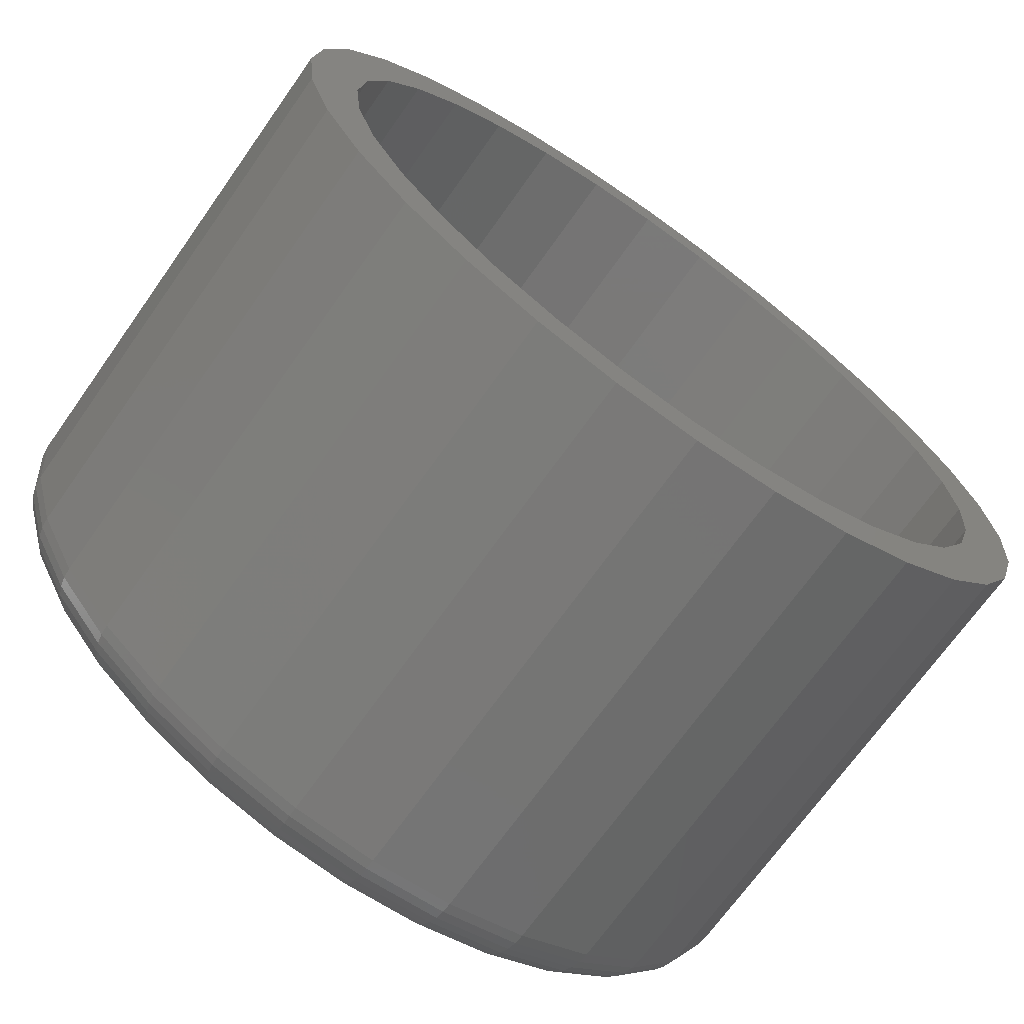
<metadata>
{"format":"stl","ext":"stl","renderer":"f3d","projection":"perspective","resolution":1024,"background":"white","views":[{"elev":-70.0,"azim":144.7,"up":"+Z"}]}
</metadata>
<code>
# stl→obj: 384 verts, 764 faces
v 0.5635 6.594e-17 0.3577
v 0.5635 -0.07031 0.3577
v 0.5647 6.676e-17 0.3699
v 0.5647 -0.07031 0.3699
v 0.5682 6.769e-17 0.3815
v 0.5682 -0.07031 0.3815
v 0.574 6.868e-17 0.3923
v 0.574 -0.07031 0.3923
v 0.5817 6.969e-17 0.4017
v 0.5817 -0.07031 0.4017
v 0.5911 7.07e-17 0.4094
v 0.5911 -0.07031 0.4094
v 0.6019 7.166e-17 0.4152
v 0.6019 -0.07031 0.4152
v 0.6135 7.252e-17 0.4187
v 0.6135 -0.07031 0.4187
v 0.6257 7.327e-17 0.4199
v 0.6257 -0.07031 0.4199
v 0.6378 7.387e-17 0.4187
v 0.6378 -0.07031 0.4187
v 0.6494 7.43e-17 0.4152
v 0.6494 -0.07031 0.4152
v 0.6602 7.453e-17 0.4094
v 0.6602 -0.07031 0.4094
v 0.6696 7.457e-17 0.4017
v 0.6696 -0.07031 0.4017
v 0.6774 7.442e-17 0.3923
v 0.6774 -0.07031 0.3923
v 0.6831 7.406e-17 0.3815
v 0.6831 -0.07031 0.3815
v 0.6866 7.353e-17 0.3699
v 0.6866 -0.07031 0.3699
v 0.6878 7.284e-17 0.3577
v 0.6878 -0.07031 0.3577
v 0.6866 7.202e-17 0.3456
v 0.6866 -0.07031 0.3456
v 0.6831 7.109e-17 0.3339
v 0.6831 -0.07031 0.3339
v 0.6774 7.01e-17 0.3232
v 0.6774 -0.07031 0.3232
v 0.6696 6.908e-17 0.3138
v 0.6696 -0.07031 0.3138
v 0.6602 6.808e-17 0.306
v 0.6602 -0.07031 0.306
v 0.6494 6.712e-17 0.3003
v 0.6494 -0.07031 0.3003
v 0.6378 6.625e-17 0.2968
v 0.6378 -0.07031 0.2968
v 0.6257 6.551e-17 0.2956
v 0.6257 -0.07031 0.2956
v 0.6135 6.491e-17 0.2968
v 0.6135 -0.07031 0.2968
v 0.6019 6.448e-17 0.3003
v 0.6019 -0.07031 0.3003
v 0.5911 6.424e-17 0.306
v 0.5911 -0.07031 0.306
v 0.5817 6.42e-17 0.3138
v 0.5817 -0.07031 0.3138
v 0.574 6.436e-17 0.3232
v 0.574 -0.07031 0.3232
v 0.5682 6.471e-17 0.3339
v 0.5682 -0.07031 0.3339
v 0.5647 6.525e-17 0.3456
v 0.5647 -0.07031 0.3456
v 0.6363 -0.07812 0.411
v 0.6257 -0.07812 0.4121
v 0.6151 -0.07812 0.411
v 0.6049 -0.07812 0.408
v 0.6465 -0.07812 0.408
v 0.5955 -0.07812 0.4029
v 0.6559 -0.07812 0.4029
v 0.5872 -0.07812 0.3962
v 0.6641 -0.07812 0.3962
v 0.5805 -0.07812 0.3879
v 0.6709 -0.07812 0.3879
v 0.5754 -0.07812 0.3785
v 0.6759 -0.07812 0.3785
v 0.5723 -0.07812 0.3683
v 0.679 -0.07812 0.3683
v 0.679 -0.07812 0.3471
v 0.5754 -0.07812 0.3369
v 0.6759 -0.07812 0.3369
v 0.5805 -0.07812 0.3275
v 0.6709 -0.07812 0.3275
v 0.5872 -0.07812 0.3193
v 0.6641 -0.07812 0.3193
v 0.5955 -0.07812 0.3125
v 0.6559 -0.07812 0.3125
v 0.6049 -0.07812 0.3075
v 0.6465 -0.07812 0.3075
v 0.6151 -0.07812 0.3044
v 0.6363 -0.07812 0.3044
v 0.6257 -0.07812 0.3034
v 0.68 -0.07812 0.3577
v 0.5713 -0.07812 0.3577
v 0.5723 -0.07812 0.3471
v 0.5698 -0.07797 0.3577
v 0.5708 -0.07797 0.3686
v 0.5683 -0.07753 0.3577
v 0.5694 -0.07753 0.3689
v 0.567 -0.07681 0.3577
v 0.5681 -0.07681 0.3692
v 0.5658 -0.07584 0.3577
v 0.5669 -0.07584 0.3694
v 0.5648 -0.07465 0.3577
v 0.566 -0.07465 0.3696
v 0.5641 -0.0733 0.3577
v 0.5653 -0.0733 0.3697
v 0.5636 -0.07184 0.3577
v 0.5648 -0.07184 0.3698
v 0.6805 -0.07797 0.3686
v 0.6815 -0.07797 0.3577
v 0.6819 -0.07753 0.3689
v 0.683 -0.07753 0.3577
v 0.6832 -0.07681 0.3692
v 0.6844 -0.07681 0.3577
v 0.6844 -0.07584 0.3694
v 0.6855 -0.07584 0.3577
v 0.6853 -0.07465 0.3696
v 0.6865 -0.07465 0.3577
v 0.6861 -0.0733 0.3697
v 0.6872 -0.0733 0.3577
v 0.6865 -0.07184 0.3698
v 0.6877 -0.07184 0.3577
v 0.6773 -0.07797 0.3791
v 0.6786 -0.07753 0.3797
v 0.6799 -0.07681 0.3802
v 0.681 -0.07584 0.3806
v 0.6819 -0.07465 0.381
v 0.6825 -0.0733 0.3813
v 0.683 -0.07184 0.3815
v 0.6721 -0.07797 0.3888
v 0.6733 -0.07753 0.3896
v 0.6745 -0.07681 0.3903
v 0.6754 -0.07584 0.391
v 0.6763 -0.07465 0.3915
v 0.6769 -0.0733 0.3919
v 0.6772 -0.07184 0.3922
v 0.6652 -0.07797 0.3972
v 0.6662 -0.07753 0.3983
v 0.6672 -0.07681 0.3992
v 0.668 -0.07584 0.4001
v 0.6687 -0.07465 0.4008
v 0.6692 -0.0733 0.4013
v 0.6695 -0.07184 0.4016
v 0.6567 -0.07797 0.4042
v 0.6575 -0.07753 0.4054
v 0.6583 -0.07681 0.4065
v 0.6589 -0.07584 0.4075
v 0.6595 -0.07465 0.4083
v 0.6599 -0.0733 0.4089
v 0.6601 -0.07184 0.4093
v 0.647 -0.07797 0.4094
v 0.6476 -0.07753 0.4107
v 0.6481 -0.07681 0.412
v 0.6486 -0.07584 0.4131
v 0.6489 -0.07465 0.414
v 0.6492 -0.0733 0.4146
v 0.6494 -0.07184 0.415
v 0.6366 -0.07797 0.4125
v 0.6368 -0.07753 0.414
v 0.6371 -0.07681 0.4153
v 0.6373 -0.07584 0.4165
v 0.6375 -0.07465 0.4174
v 0.6377 -0.0733 0.4181
v 0.6378 -0.07184 0.4186
v 0.6257 -0.07797 0.4136
v 0.6257 -0.07753 0.4151
v 0.6257 -0.07681 0.4164
v 0.6257 -0.07584 0.4176
v 0.6257 -0.07465 0.4186
v 0.6257 -0.0733 0.4193
v 0.6257 -0.07184 0.4198
v 0.6148 -0.07797 0.4125
v 0.6145 -0.07753 0.414
v 0.6142 -0.07681 0.4153
v 0.614 -0.07584 0.4165
v 0.6138 -0.07465 0.4174
v 0.6136 -0.0733 0.4181
v 0.6136 -0.07184 0.4186
v 0.6043 -0.07797 0.4094
v 0.6037 -0.07753 0.4107
v 0.6032 -0.07681 0.412
v 0.6027 -0.07584 0.4131
v 0.6024 -0.07465 0.414
v 0.6021 -0.0733 0.4146
v 0.6019 -0.07184 0.415
v 0.5946 -0.07797 0.4042
v 0.5938 -0.07753 0.4054
v 0.593 -0.07681 0.4065
v 0.5924 -0.07584 0.4075
v 0.5918 -0.07465 0.4083
v 0.5914 -0.0733 0.4089
v 0.5912 -0.07184 0.4093
v 0.5861 -0.07797 0.3972
v 0.5851 -0.07753 0.3983
v 0.5842 -0.07681 0.3992
v 0.5833 -0.07584 0.4001
v 0.5826 -0.07465 0.4008
v 0.5821 -0.0733 0.4013
v 0.5818 -0.07184 0.4016
v 0.5792 -0.07797 0.3888
v 0.578 -0.07753 0.3896
v 0.5769 -0.07681 0.3903
v 0.5759 -0.07584 0.391
v 0.5751 -0.07465 0.3915
v 0.5745 -0.0733 0.3919
v 0.5741 -0.07184 0.3922
v 0.574 -0.07797 0.3791
v 0.5727 -0.07753 0.3797
v 0.5714 -0.07681 0.3802
v 0.5703 -0.07584 0.3806
v 0.5694 -0.07465 0.381
v 0.5688 -0.0733 0.3813
v 0.5684 -0.07184 0.3815
v 0.6805 -0.07797 0.3468
v 0.6819 -0.07753 0.3465
v 0.6832 -0.07681 0.3463
v 0.6844 -0.07584 0.346
v 0.6853 -0.07465 0.3459
v 0.6861 -0.0733 0.3457
v 0.6865 -0.07184 0.3456
v 0.5708 -0.07797 0.3468
v 0.5694 -0.07753 0.3465
v 0.5681 -0.07681 0.3463
v 0.5669 -0.07584 0.346
v 0.566 -0.07465 0.3459
v 0.5653 -0.0733 0.3457
v 0.5648 -0.07184 0.3456
v 0.574 -0.07797 0.3363
v 0.5727 -0.07753 0.3358
v 0.5714 -0.07681 0.3353
v 0.5703 -0.07584 0.3348
v 0.5694 -0.07465 0.3344
v 0.5688 -0.0733 0.3342
v 0.5684 -0.07184 0.334
v 0.5792 -0.07797 0.3267
v 0.578 -0.07753 0.3259
v 0.5769 -0.07681 0.3251
v 0.5759 -0.07584 0.3245
v 0.5751 -0.07465 0.3239
v 0.5745 -0.0733 0.3235
v 0.5741 -0.07184 0.3233
v 0.5861 -0.07797 0.3182
v 0.5851 -0.07753 0.3172
v 0.5842 -0.07681 0.3162
v 0.5833 -0.07584 0.3154
v 0.5826 -0.07465 0.3147
v 0.5821 -0.0733 0.3142
v 0.5818 -0.07184 0.3139
v 0.5946 -0.07797 0.3113
v 0.5938 -0.07753 0.31
v 0.593 -0.07681 0.3089
v 0.5924 -0.07584 0.3079
v 0.5918 -0.07465 0.3071
v 0.5914 -0.0733 0.3065
v 0.5912 -0.07184 0.3062
v 0.6043 -0.07797 0.3061
v 0.6037 -0.07753 0.3047
v 0.6032 -0.07681 0.3035
v 0.6027 -0.07584 0.3024
v 0.6024 -0.07465 0.3015
v 0.6021 -0.0733 0.3008
v 0.6019 -0.07184 0.3004
v 0.6148 -0.07797 0.3029
v 0.6145 -0.07753 0.3015
v 0.6142 -0.07681 0.3002
v 0.614 -0.07584 0.299
v 0.6138 -0.07465 0.298
v 0.6136 -0.0733 0.2973
v 0.6136 -0.07184 0.2969
v 0.6257 -0.07797 0.3018
v 0.6257 -0.07753 0.3004
v 0.6257 -0.07681 0.299
v 0.6257 -0.07584 0.2978
v 0.6257 -0.07465 0.2969
v 0.6257 -0.0733 0.2962
v 0.6257 -0.07184 0.2957
v 0.6366 -0.07797 0.3029
v 0.6368 -0.07753 0.3015
v 0.6371 -0.07681 0.3002
v 0.6373 -0.07584 0.299
v 0.6375 -0.07465 0.298
v 0.6377 -0.0733 0.2973
v 0.6378 -0.07184 0.2969
v 0.647 -0.07797 0.3061
v 0.6476 -0.07753 0.3047
v 0.6481 -0.07681 0.3035
v 0.6486 -0.07584 0.3024
v 0.6489 -0.07465 0.3015
v 0.6492 -0.0733 0.3008
v 0.6494 -0.07184 0.3004
v 0.6567 -0.07797 0.3113
v 0.6575 -0.07753 0.31
v 0.6583 -0.07681 0.3089
v 0.6589 -0.07584 0.3079
v 0.6595 -0.07465 0.3071
v 0.6599 -0.0733 0.3065
v 0.6601 -0.07184 0.3062
v 0.6652 -0.07797 0.3182
v 0.6662 -0.07753 0.3172
v 0.6672 -0.07681 0.3162
v 0.668 -0.07584 0.3154
v 0.6687 -0.07465 0.3147
v 0.6692 -0.0733 0.3142
v 0.6695 -0.07184 0.3139
v 0.6721 -0.07797 0.3267
v 0.6733 -0.07753 0.3259
v 0.6745 -0.07681 0.3251
v 0.6754 -0.07584 0.3245
v 0.6763 -0.07465 0.3239
v 0.6769 -0.0733 0.3235
v 0.6772 -0.07184 0.3233
v 0.6773 -0.07797 0.3363
v 0.6786 -0.07753 0.3358
v 0.6799 -0.07681 0.3353
v 0.681 -0.07584 0.3348
v 0.6819 -0.07465 0.3344
v 0.6825 -0.0733 0.3342
v 0.683 -0.07184 0.334
v 0.6257 7.278e-17 0.4121
v 0.6151 7.213e-17 0.411
v 0.6049 7.137e-17 0.408
v 0.5955 7.054e-17 0.4029
v 0.5872 6.966e-17 0.3962
v 0.5805 6.877e-17 0.3879
v 0.5754 6.79e-17 0.3785
v 0.5723 6.709e-17 0.3683
v 0.5723 6.577e-17 0.3471
v 0.5754 6.53e-17 0.3369
v 0.5805 6.499e-17 0.3275
v 0.5872 6.485e-17 0.3193
v 0.5955 6.489e-17 0.3125
v 0.6049 6.51e-17 0.3075
v 0.6151 6.547e-17 0.3044
v 0.6257 6.599e-17 0.3034
v 0.6363 7.331e-17 0.411
v 0.6465 7.368e-17 0.408
v 0.6559 7.389e-17 0.4029
v 0.6641 7.392e-17 0.3962
v 0.6709 7.378e-17 0.3879
v 0.6759 7.348e-17 0.3785
v 0.679 7.301e-17 0.3683
v 0.68 7.241e-17 0.3577
v 0.6759 7.088e-17 0.3369
v 0.679 7.169e-17 0.3471
v 0.6709 7.001e-17 0.3275
v 0.6641 6.912e-17 0.3193
v 0.6559 6.824e-17 0.3125
v 0.6465 6.741e-17 0.3075
v 0.6363 6.665e-17 0.3044
v 0.5713 6.637e-17 0.3577
v 0.6363 -0.07031 0.3044
v 0.6465 -0.07031 0.3075
v 0.6559 -0.07031 0.3125
v 0.6641 -0.07031 0.3193
v 0.6709 -0.07031 0.3275
v 0.6759 -0.07031 0.3369
v 0.679 -0.07031 0.3471
v 0.68 -0.07031 0.3577
v 0.6257 -0.07031 0.3034
v 0.6151 -0.07031 0.3044
v 0.6049 -0.07031 0.3075
v 0.5955 -0.07031 0.3125
v 0.5872 -0.07031 0.3193
v 0.5805 -0.07031 0.3275
v 0.5754 -0.07031 0.3369
v 0.5723 -0.07031 0.3471
v 0.5713 -0.07031 0.3577
v 0.6151 -0.07031 0.411
v 0.6049 -0.07031 0.408
v 0.5955 -0.07031 0.4029
v 0.5872 -0.07031 0.3962
v 0.5805 -0.07031 0.3879
v 0.5754 -0.07031 0.3785
v 0.5723 -0.07031 0.3683
v 0.6257 -0.07031 0.4121
v 0.6363 -0.07031 0.411
v 0.6465 -0.07031 0.408
v 0.6559 -0.07031 0.4029
v 0.6641 -0.07031 0.3962
v 0.6709 -0.07031 0.3879
v 0.6759 -0.07031 0.3785
v 0.679 -0.07031 0.3683
f 1 2 3
f 3 2 4
f 3 4 5
f 5 4 6
f 5 6 7
f 7 6 8
f 7 8 9
f 9 8 10
f 9 10 11
f 11 10 12
f 11 12 13
f 13 12 14
f 13 14 15
f 15 14 16
f 15 16 17
f 17 16 18
f 17 18 19
f 19 18 20
f 19 20 21
f 21 20 22
f 21 22 23
f 23 22 24
f 23 24 25
f 25 24 26
f 25 26 27
f 27 26 28
f 27 28 29
f 29 28 30
f 29 30 31
f 31 30 32
f 31 32 33
f 33 32 34
f 33 34 35
f 35 34 36
f 35 36 37
f 37 36 38
f 37 38 39
f 39 38 40
f 39 40 41
f 41 40 42
f 41 42 43
f 43 42 44
f 43 44 45
f 45 44 46
f 45 46 47
f 47 46 48
f 47 48 49
f 49 48 50
f 49 50 51
f 51 50 52
f 51 52 53
f 53 52 54
f 53 54 55
f 55 54 56
f 55 56 57
f 57 56 58
f 57 58 59
f 59 58 60
f 59 60 61
f 61 60 62
f 61 62 63
f 63 62 64
f 63 64 1
f 1 64 2
f 65 66 67
f 67 68 65
f 65 68 69
f 69 68 70
f 69 70 71
f 71 70 72
f 71 72 73
f 73 72 74
f 73 74 75
f 75 74 76
f 75 76 77
f 77 76 78
f 77 78 79
f 80 81 82
f 82 81 83
f 82 83 84
f 84 83 85
f 84 85 86
f 86 85 87
f 86 87 88
f 88 87 89
f 88 89 90
f 90 89 91
f 90 91 92
f 91 93 92
f 79 78 94
f 94 78 95
f 94 95 80
f 80 95 96
f 80 96 81
f 95 78 97
f 97 78 98
f 97 98 99
f 99 98 100
f 99 100 101
f 101 100 102
f 101 102 103
f 103 102 104
f 103 104 105
f 105 104 106
f 105 106 107
f 107 106 108
f 107 108 109
f 109 108 110
f 109 110 2
f 2 110 4
f 79 94 111
f 111 94 112
f 111 112 113
f 113 112 114
f 113 114 115
f 115 114 116
f 115 116 117
f 117 116 118
f 117 118 119
f 119 118 120
f 119 120 121
f 121 120 122
f 121 122 123
f 123 122 124
f 123 124 32
f 32 124 34
f 77 79 125
f 125 79 111
f 125 111 126
f 126 111 113
f 126 113 127
f 127 113 115
f 127 115 128
f 128 115 117
f 128 117 129
f 129 117 119
f 129 119 130
f 130 119 121
f 130 121 131
f 131 121 123
f 131 123 30
f 30 123 32
f 75 77 132
f 132 77 125
f 132 125 133
f 133 125 126
f 133 126 134
f 134 126 127
f 134 127 135
f 135 127 128
f 135 128 136
f 136 128 129
f 136 129 137
f 137 129 130
f 137 130 138
f 138 130 131
f 138 131 28
f 28 131 30
f 73 75 139
f 139 75 132
f 139 132 140
f 140 132 133
f 140 133 141
f 141 133 134
f 141 134 142
f 142 134 135
f 142 135 143
f 143 135 136
f 143 136 144
f 144 136 137
f 144 137 145
f 145 137 138
f 145 138 26
f 26 138 28
f 71 73 146
f 146 73 139
f 146 139 147
f 147 139 140
f 147 140 148
f 148 140 141
f 148 141 149
f 149 141 142
f 149 142 150
f 150 142 143
f 150 143 151
f 151 143 144
f 151 144 152
f 152 144 145
f 152 145 24
f 24 145 26
f 69 71 153
f 153 71 146
f 153 146 154
f 154 146 147
f 154 147 155
f 155 147 148
f 155 148 156
f 156 148 149
f 156 149 157
f 157 149 150
f 157 150 158
f 158 150 151
f 158 151 159
f 159 151 152
f 159 152 22
f 22 152 24
f 65 69 160
f 160 69 153
f 160 153 161
f 161 153 154
f 161 154 162
f 162 154 155
f 162 155 163
f 163 155 156
f 163 156 164
f 164 156 157
f 164 157 165
f 165 157 158
f 165 158 166
f 166 158 159
f 166 159 20
f 20 159 22
f 66 65 167
f 167 65 160
f 167 160 168
f 168 160 161
f 168 161 169
f 169 161 162
f 169 162 170
f 170 162 163
f 170 163 171
f 171 163 164
f 171 164 172
f 172 164 165
f 172 165 173
f 173 165 166
f 173 166 18
f 18 166 20
f 67 66 174
f 174 66 167
f 174 167 175
f 175 167 168
f 175 168 176
f 176 168 169
f 176 169 177
f 177 169 170
f 177 170 178
f 178 170 171
f 178 171 179
f 179 171 172
f 179 172 180
f 180 172 173
f 180 173 16
f 16 173 18
f 68 67 181
f 181 67 174
f 181 174 182
f 182 174 175
f 182 175 183
f 183 175 176
f 183 176 184
f 184 176 177
f 184 177 185
f 185 177 178
f 185 178 186
f 186 178 179
f 186 179 187
f 187 179 180
f 187 180 14
f 14 180 16
f 70 68 188
f 188 68 181
f 188 181 189
f 189 181 182
f 189 182 190
f 190 182 183
f 190 183 191
f 191 183 184
f 191 184 192
f 192 184 185
f 192 185 193
f 193 185 186
f 193 186 194
f 194 186 187
f 194 187 12
f 12 187 14
f 72 70 195
f 195 70 188
f 195 188 196
f 196 188 189
f 196 189 197
f 197 189 190
f 197 190 198
f 198 190 191
f 198 191 199
f 199 191 192
f 199 192 200
f 200 192 193
f 200 193 201
f 201 193 194
f 201 194 10
f 10 194 12
f 74 72 202
f 202 72 195
f 202 195 203
f 203 195 196
f 203 196 204
f 204 196 197
f 204 197 205
f 205 197 198
f 205 198 206
f 206 198 199
f 206 199 207
f 207 199 200
f 207 200 208
f 208 200 201
f 208 201 8
f 8 201 10
f 76 74 209
f 209 74 202
f 209 202 210
f 210 202 203
f 210 203 211
f 211 203 204
f 211 204 212
f 212 204 205
f 212 205 213
f 213 205 206
f 213 206 214
f 214 206 207
f 214 207 215
f 215 207 208
f 215 208 6
f 6 208 8
f 78 76 98
f 98 76 209
f 98 209 100
f 100 209 210
f 100 210 102
f 102 210 211
f 102 211 104
f 104 211 212
f 104 212 106
f 106 212 213
f 106 213 108
f 108 213 214
f 108 214 110
f 110 214 215
f 110 215 4
f 4 215 6
f 94 80 112
f 112 80 216
f 112 216 114
f 114 216 217
f 114 217 116
f 116 217 218
f 116 218 118
f 118 218 219
f 118 219 120
f 120 219 220
f 120 220 122
f 122 220 221
f 122 221 124
f 124 221 222
f 124 222 34
f 34 222 36
f 96 95 223
f 223 95 97
f 223 97 224
f 224 97 99
f 224 99 225
f 225 99 101
f 225 101 226
f 226 101 103
f 226 103 227
f 227 103 105
f 227 105 228
f 228 105 107
f 228 107 229
f 229 107 109
f 229 109 64
f 64 109 2
f 81 96 230
f 230 96 223
f 230 223 231
f 231 223 224
f 231 224 232
f 232 224 225
f 232 225 233
f 233 225 226
f 233 226 234
f 234 226 227
f 234 227 235
f 235 227 228
f 235 228 236
f 236 228 229
f 236 229 62
f 62 229 64
f 83 81 237
f 237 81 230
f 237 230 238
f 238 230 231
f 238 231 239
f 239 231 232
f 239 232 240
f 240 232 233
f 240 233 241
f 241 233 234
f 241 234 242
f 242 234 235
f 242 235 243
f 243 235 236
f 243 236 60
f 60 236 62
f 85 83 244
f 244 83 237
f 244 237 245
f 245 237 238
f 245 238 246
f 246 238 239
f 246 239 247
f 247 239 240
f 247 240 248
f 248 240 241
f 248 241 249
f 249 241 242
f 249 242 250
f 250 242 243
f 250 243 58
f 58 243 60
f 87 85 251
f 251 85 244
f 251 244 252
f 252 244 245
f 252 245 253
f 253 245 246
f 253 246 254
f 254 246 247
f 254 247 255
f 255 247 248
f 255 248 256
f 256 248 249
f 256 249 257
f 257 249 250
f 257 250 56
f 56 250 58
f 89 87 258
f 258 87 251
f 258 251 259
f 259 251 252
f 259 252 260
f 260 252 253
f 260 253 261
f 261 253 254
f 261 254 262
f 262 254 255
f 262 255 263
f 263 255 256
f 263 256 264
f 264 256 257
f 264 257 54
f 54 257 56
f 91 89 265
f 265 89 258
f 265 258 266
f 266 258 259
f 266 259 267
f 267 259 260
f 267 260 268
f 268 260 261
f 268 261 269
f 269 261 262
f 269 262 270
f 270 262 263
f 270 263 271
f 271 263 264
f 271 264 52
f 52 264 54
f 93 91 272
f 272 91 265
f 272 265 273
f 273 265 266
f 273 266 274
f 274 266 267
f 274 267 275
f 275 267 268
f 275 268 276
f 276 268 269
f 276 269 277
f 277 269 270
f 277 270 278
f 278 270 271
f 278 271 50
f 50 271 52
f 92 93 279
f 279 93 272
f 279 272 280
f 280 272 273
f 280 273 281
f 281 273 274
f 281 274 282
f 282 274 275
f 282 275 283
f 283 275 276
f 283 276 284
f 284 276 277
f 284 277 285
f 285 277 278
f 285 278 48
f 48 278 50
f 90 92 286
f 286 92 279
f 286 279 287
f 287 279 280
f 287 280 288
f 288 280 281
f 288 281 289
f 289 281 282
f 289 282 290
f 290 282 283
f 290 283 291
f 291 283 284
f 291 284 292
f 292 284 285
f 292 285 46
f 46 285 48
f 88 90 293
f 293 90 286
f 293 286 294
f 294 286 287
f 294 287 295
f 295 287 288
f 295 288 296
f 296 288 289
f 296 289 297
f 297 289 290
f 297 290 298
f 298 290 291
f 298 291 299
f 299 291 292
f 299 292 44
f 44 292 46
f 86 88 300
f 300 88 293
f 300 293 301
f 301 293 294
f 301 294 302
f 302 294 295
f 302 295 303
f 303 295 296
f 303 296 304
f 304 296 297
f 304 297 305
f 305 297 298
f 305 298 306
f 306 298 299
f 306 299 42
f 42 299 44
f 84 86 307
f 307 86 300
f 307 300 308
f 308 300 301
f 308 301 309
f 309 301 302
f 309 302 310
f 310 302 303
f 310 303 311
f 311 303 304
f 311 304 312
f 312 304 305
f 312 305 313
f 313 305 306
f 313 306 40
f 40 306 42
f 82 84 314
f 314 84 307
f 314 307 315
f 315 307 308
f 315 308 316
f 316 308 309
f 316 309 317
f 317 309 310
f 317 310 318
f 318 310 311
f 318 311 319
f 319 311 312
f 319 312 320
f 320 312 313
f 320 313 38
f 38 313 40
f 80 82 216
f 216 82 314
f 216 314 217
f 217 314 315
f 217 315 218
f 218 315 316
f 218 316 219
f 219 316 317
f 219 317 220
f 220 317 318
f 220 318 221
f 221 318 319
f 221 319 222
f 222 319 320
f 222 320 36
f 36 320 38
f 15 17 321
f 13 15 321
f 13 321 322
f 322 11 13
f 323 11 322
f 11 323 324
f 324 9 11
f 9 324 325
f 325 7 9
f 7 325 326
f 326 5 7
f 327 5 326
f 3 5 327
f 328 3 327
f 63 329 330
f 330 61 63
f 61 330 331
f 331 59 61
f 332 59 331
f 57 59 332
f 333 57 332
f 55 57 333
f 333 334 55
f 55 334 335
f 335 53 55
f 53 335 336
f 51 53 336
f 49 51 336
f 321 17 19
f 19 21 321
f 337 321 21
f 23 337 21
f 23 338 337
f 339 338 23
f 25 339 23
f 340 339 25
f 27 340 25
f 341 340 27
f 29 341 27
f 29 342 341
f 342 29 31
f 31 343 342
f 343 31 344
f 345 346 35
f 37 345 35
f 347 345 37
f 39 347 37
f 39 348 347
f 348 39 41
f 41 349 348
f 349 41 43
f 350 349 43
f 351 350 43
f 45 351 43
f 336 351 45
f 336 45 47
f 47 49 336
f 33 35 346
f 33 346 344
f 33 344 31
f 1 3 328
f 1 328 352
f 1 352 329
f 1 329 63
f 336 353 351
f 351 353 354
f 351 354 350
f 350 354 355
f 350 355 349
f 349 355 356
f 349 356 348
f 348 356 357
f 348 357 347
f 347 357 358
f 347 358 345
f 345 358 359
f 345 359 346
f 346 359 360
f 346 360 344
f 353 336 361
f 361 336 335
f 361 335 362
f 362 335 334
f 362 334 363
f 363 334 333
f 363 333 364
f 364 333 332
f 364 332 365
f 365 332 331
f 365 331 366
f 366 331 330
f 366 330 367
f 367 330 329
f 367 329 368
f 368 329 352
f 368 352 369
f 321 370 322
f 322 370 371
f 322 371 323
f 323 371 372
f 323 372 324
f 324 372 373
f 324 373 325
f 325 373 374
f 325 374 326
f 326 374 375
f 326 375 327
f 327 375 376
f 327 376 328
f 328 376 369
f 328 369 352
f 370 321 377
f 377 321 337
f 377 337 378
f 378 337 338
f 378 338 379
f 379 338 339
f 379 339 380
f 380 339 340
f 380 340 381
f 381 340 341
f 381 341 382
f 382 341 342
f 382 342 383
f 383 342 343
f 383 343 384
f 384 343 344
f 384 344 360
f 370 377 378
f 378 371 370
f 379 371 378
f 372 371 379
f 380 372 379
f 373 372 380
f 381 373 380
f 374 373 381
f 382 374 381
f 375 374 382
f 383 375 382
f 376 375 383
f 384 376 383
f 358 367 359
f 366 367 358
f 357 366 358
f 365 366 357
f 356 365 357
f 364 365 356
f 355 364 356
f 363 364 355
f 354 363 355
f 362 363 354
f 353 362 354
f 353 361 362
f 367 368 359
f 359 368 369
f 359 369 360
f 360 369 376
f 360 376 384

</code>
